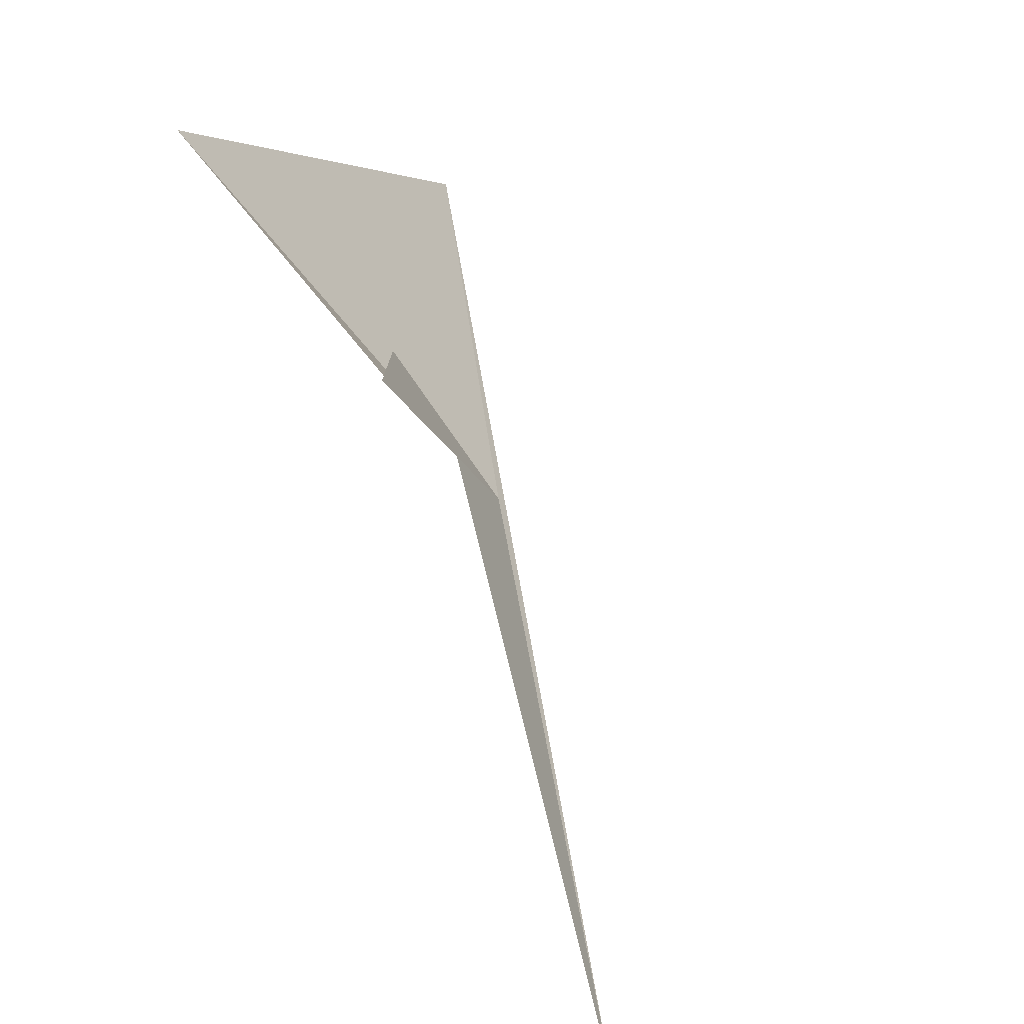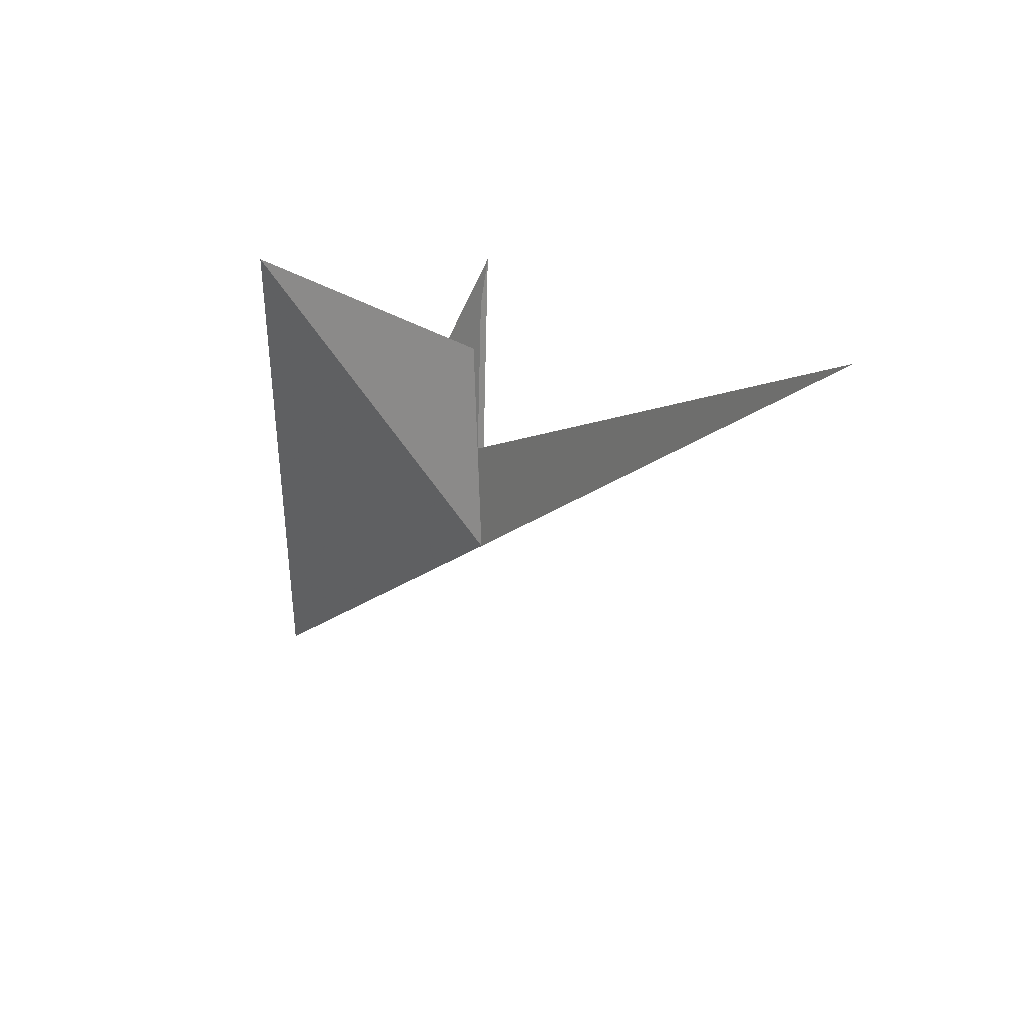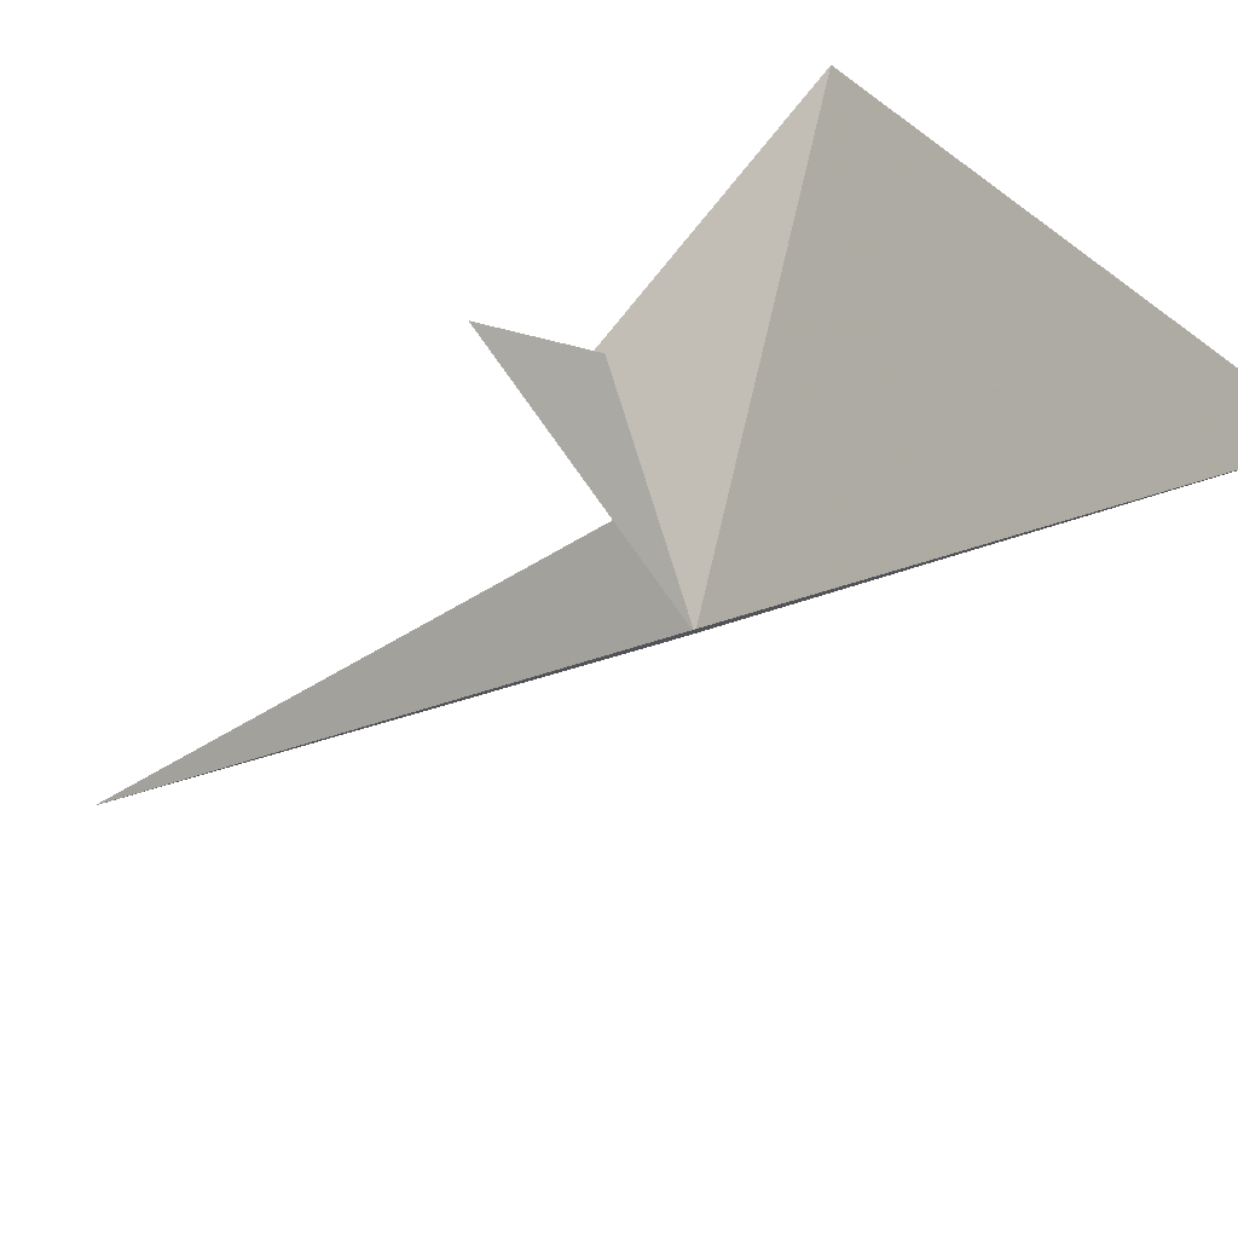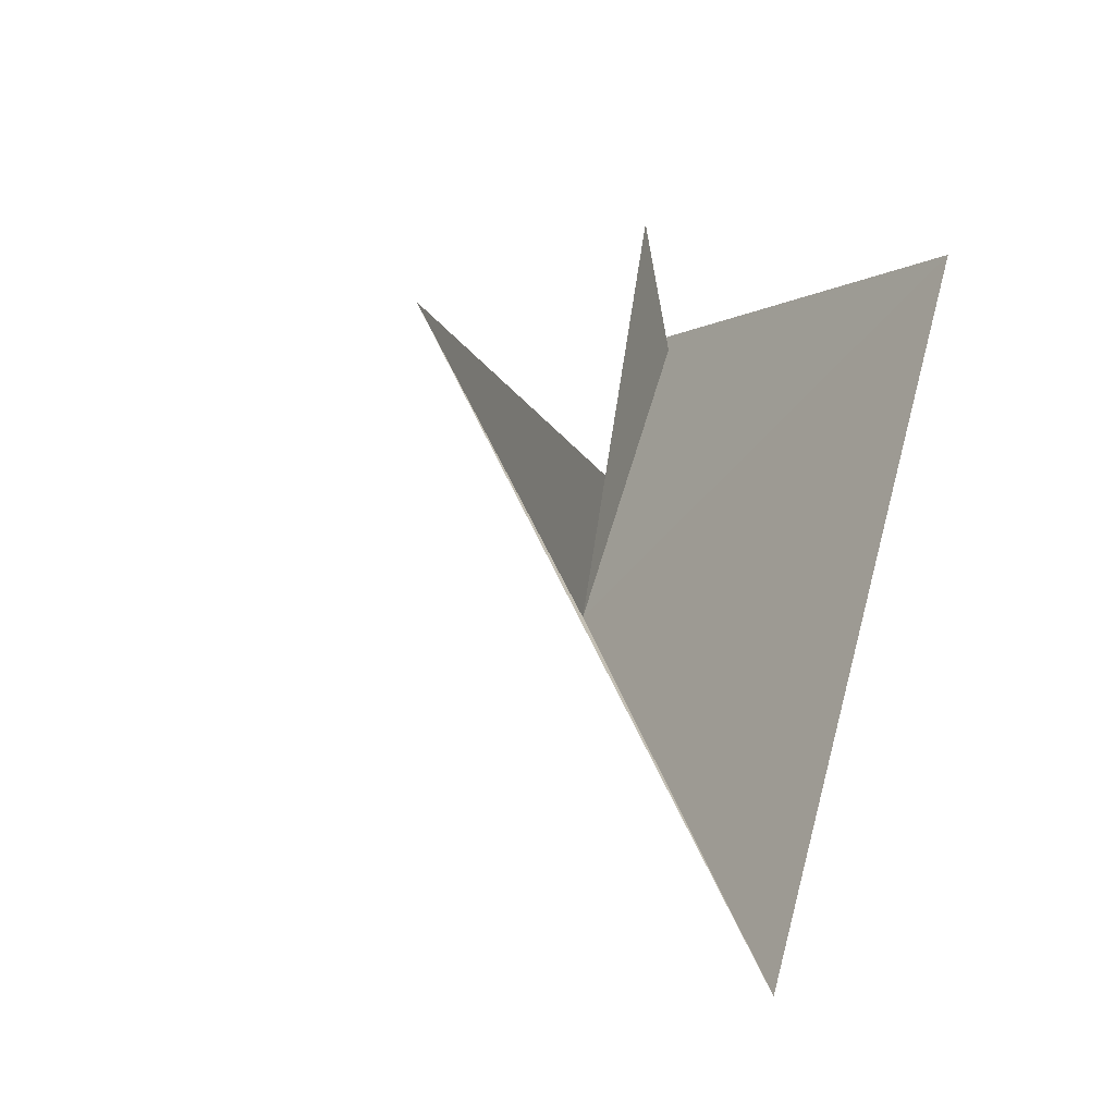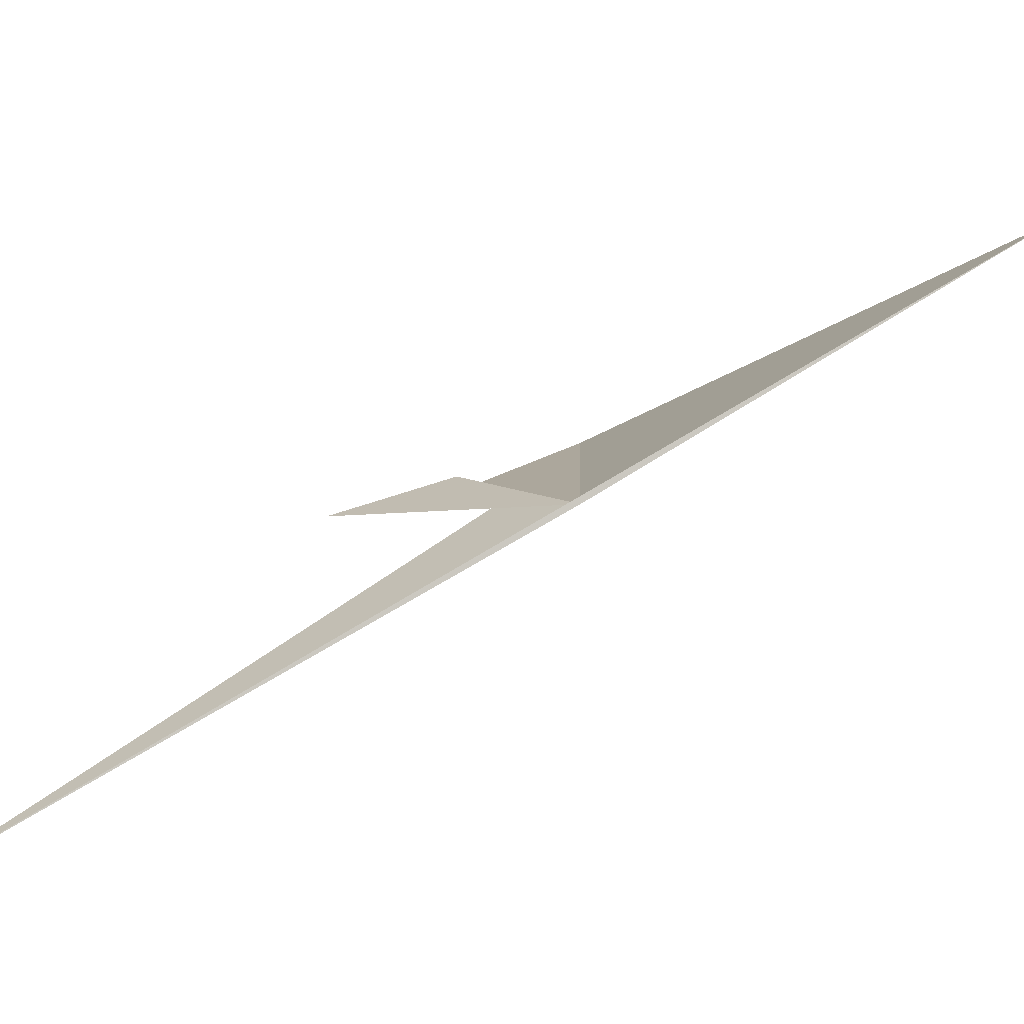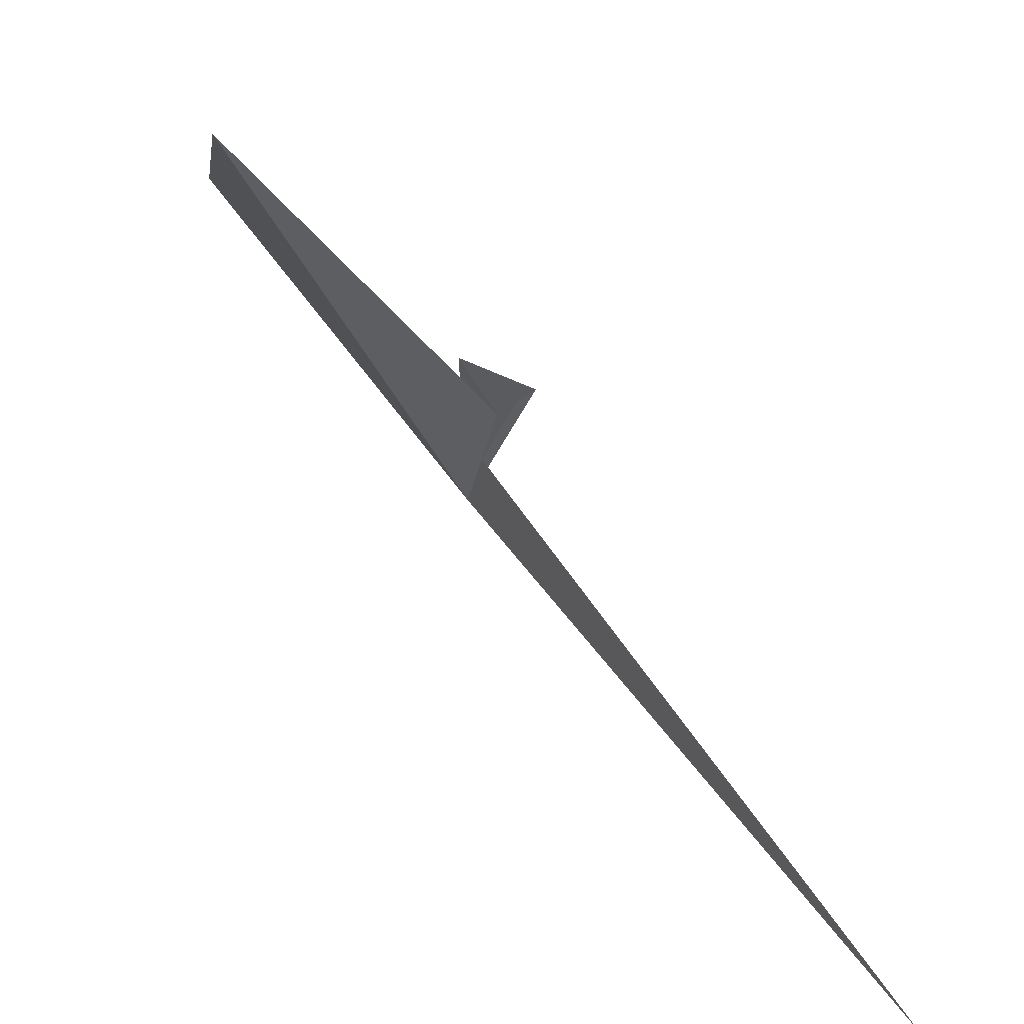
<metadata>
{"format":"obj","ext":"obj","renderer":"f3d","projection":"perspective","resolution":1024,"background":"white","views":[{"elev":8.1,"azim":22.5,"up":"+Y"},{"elev":41.5,"azim":-6.5,"up":"+Z"},{"elev":31.2,"azim":149.3,"up":"+Y"},{"elev":59.8,"azim":-165.5,"up":"+Y"},{"elev":-40.6,"azim":130.4,"up":"+Y"},{"elev":9.2,"azim":-6.9,"up":"+Y"}]}
</metadata>
<code>
v 114.5 127.1 21.19
v 113.4 128.5 19.32
v 115.9 125.5 23.53
v 114.5 127.6 22.14
v 114.4 127.8 22
v 114.6 127.8 22.6
v 113.4 128.7 22.04
v 114.6 127.7 22.37
v 114.5 127.4 21.66
f 1 3 2
f 1 4 5
f 1 5 6
f 1 2 7
f 1 6 8
f 1 9 3
f 1 7 4
f 1 8 9

</code>
